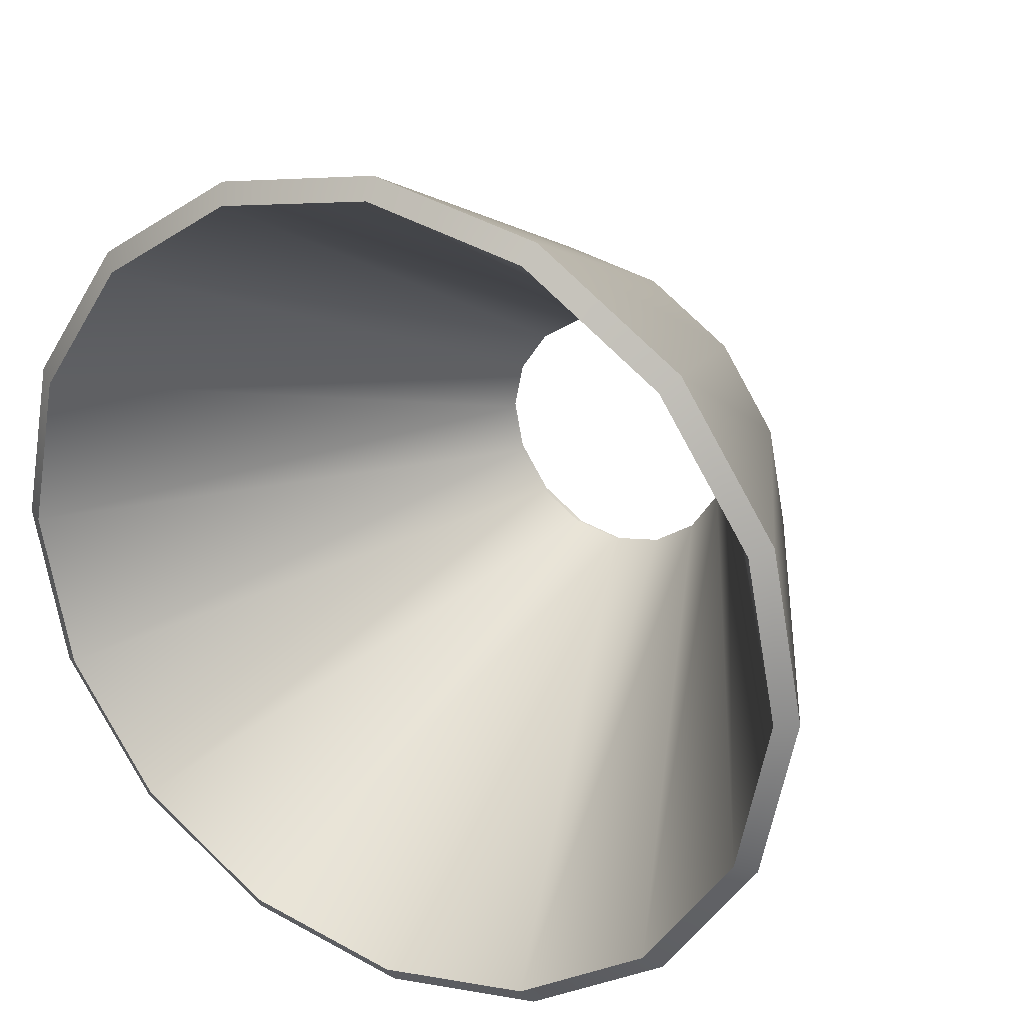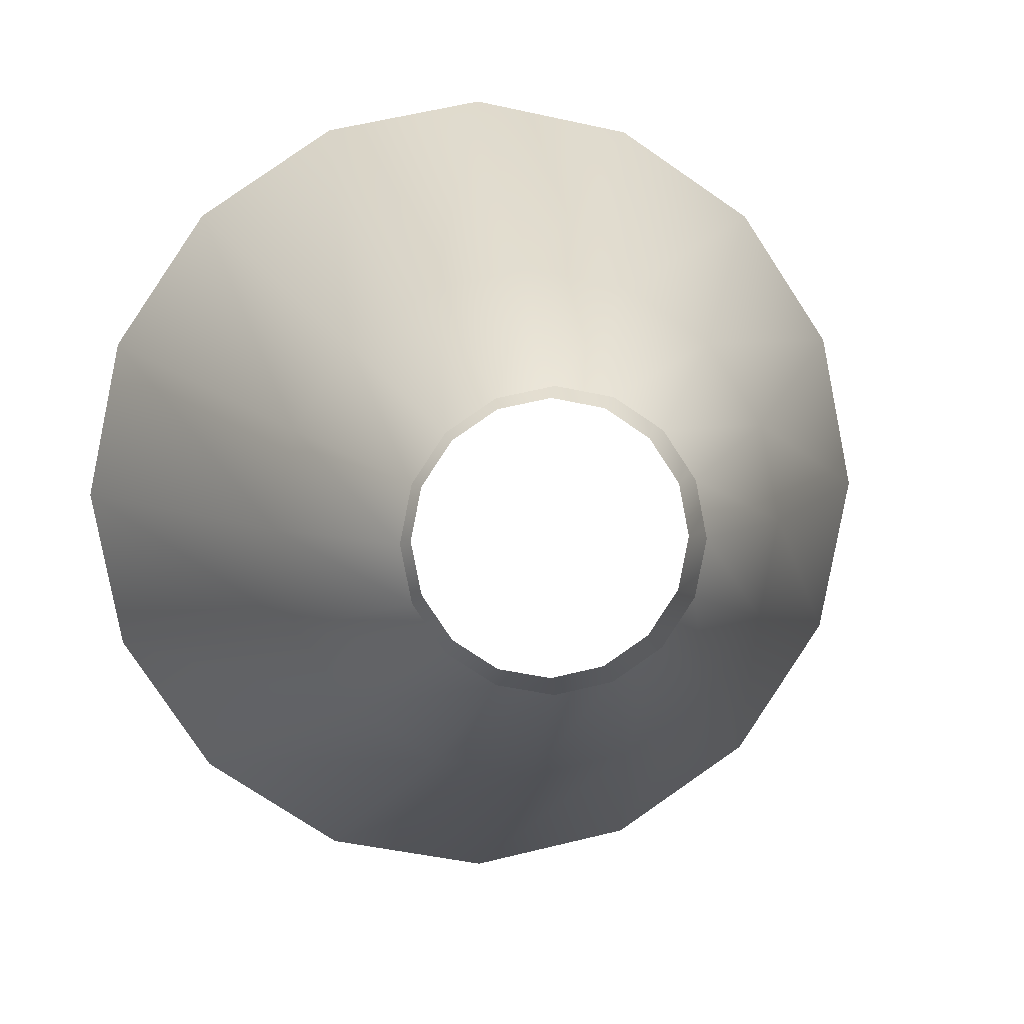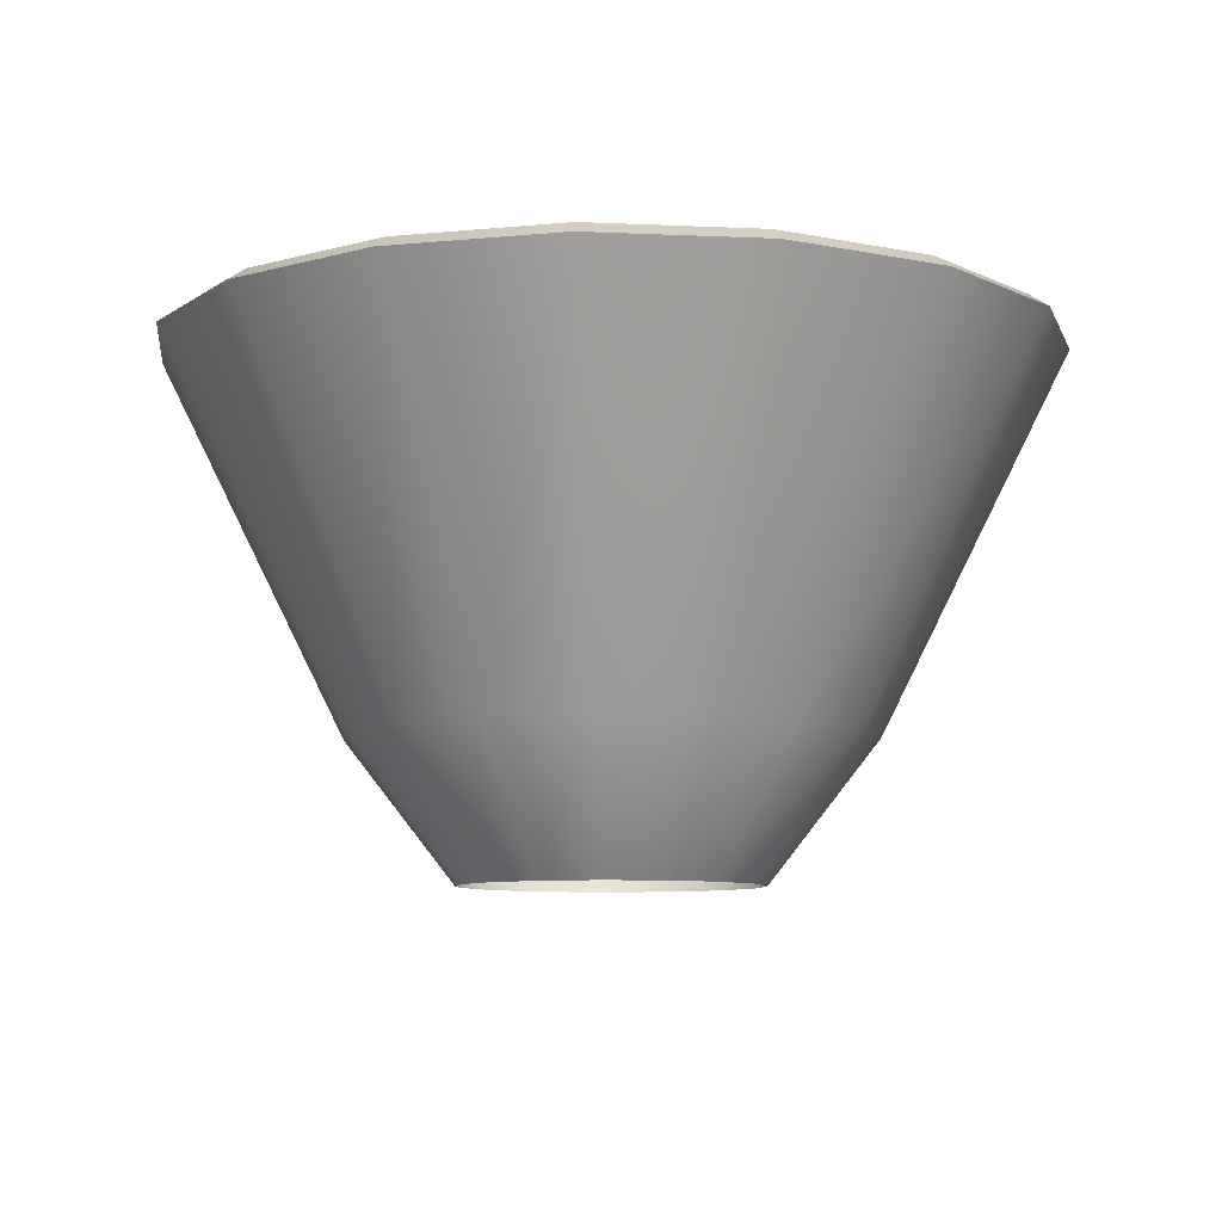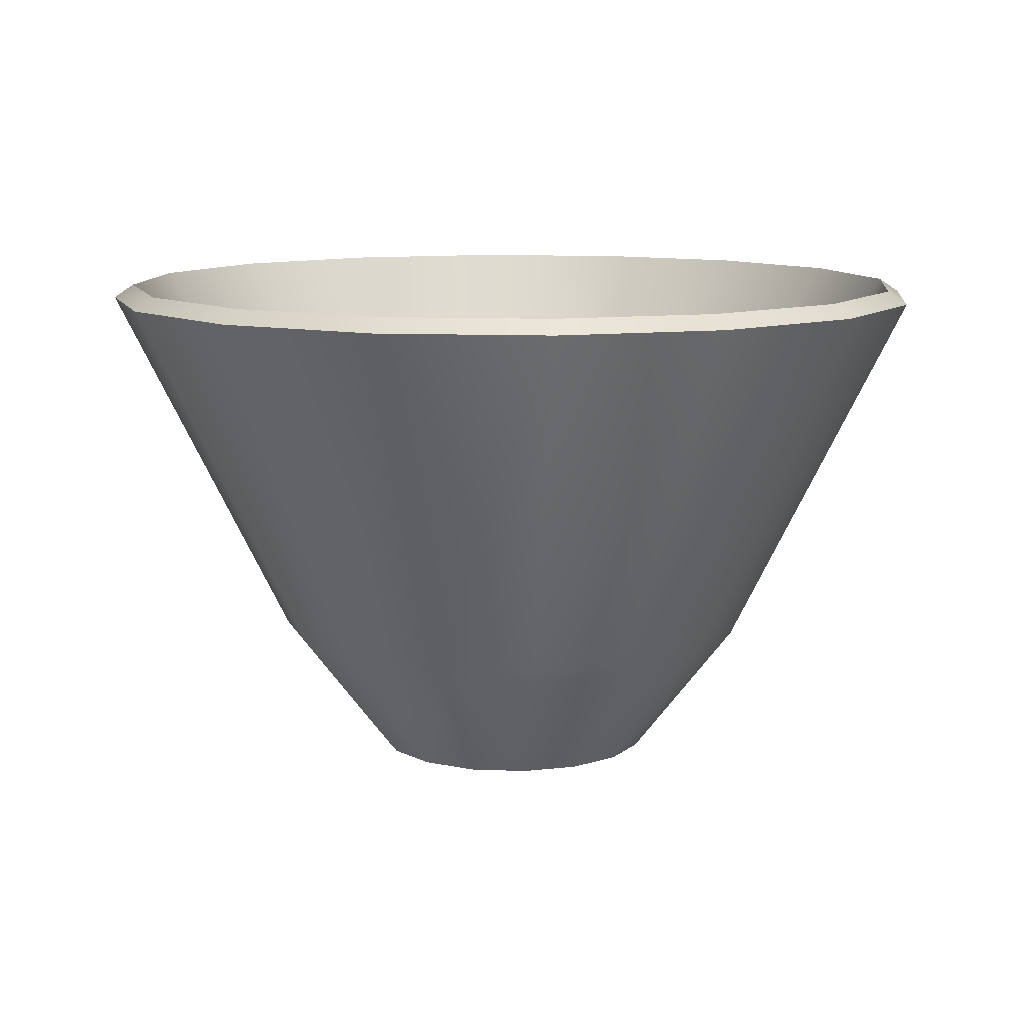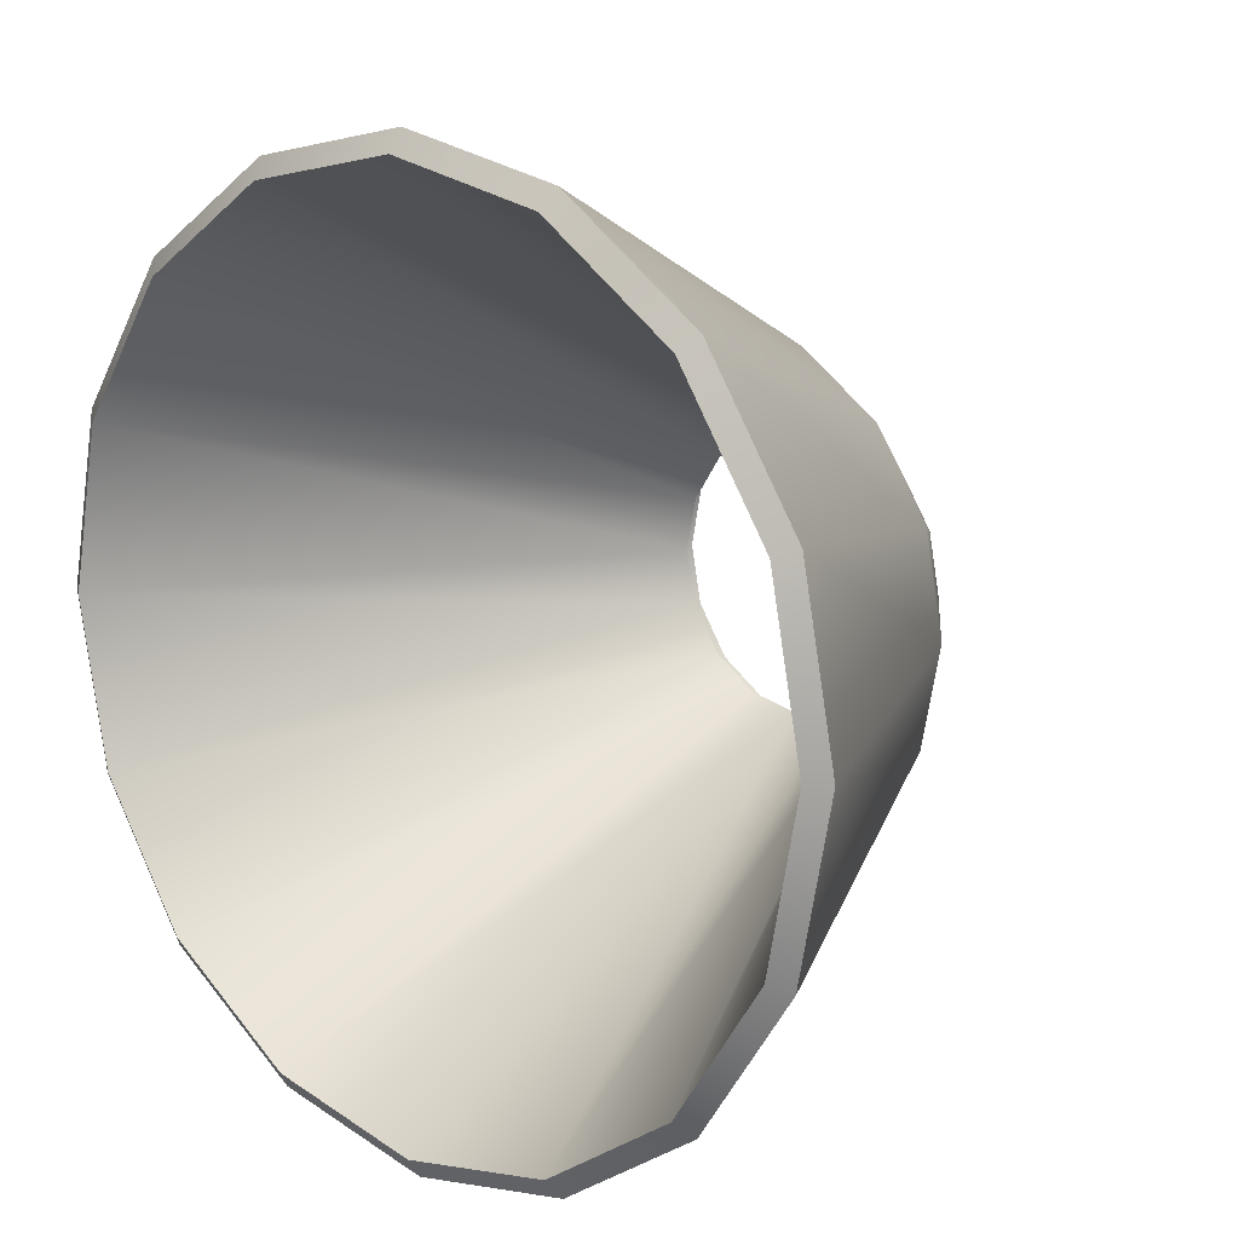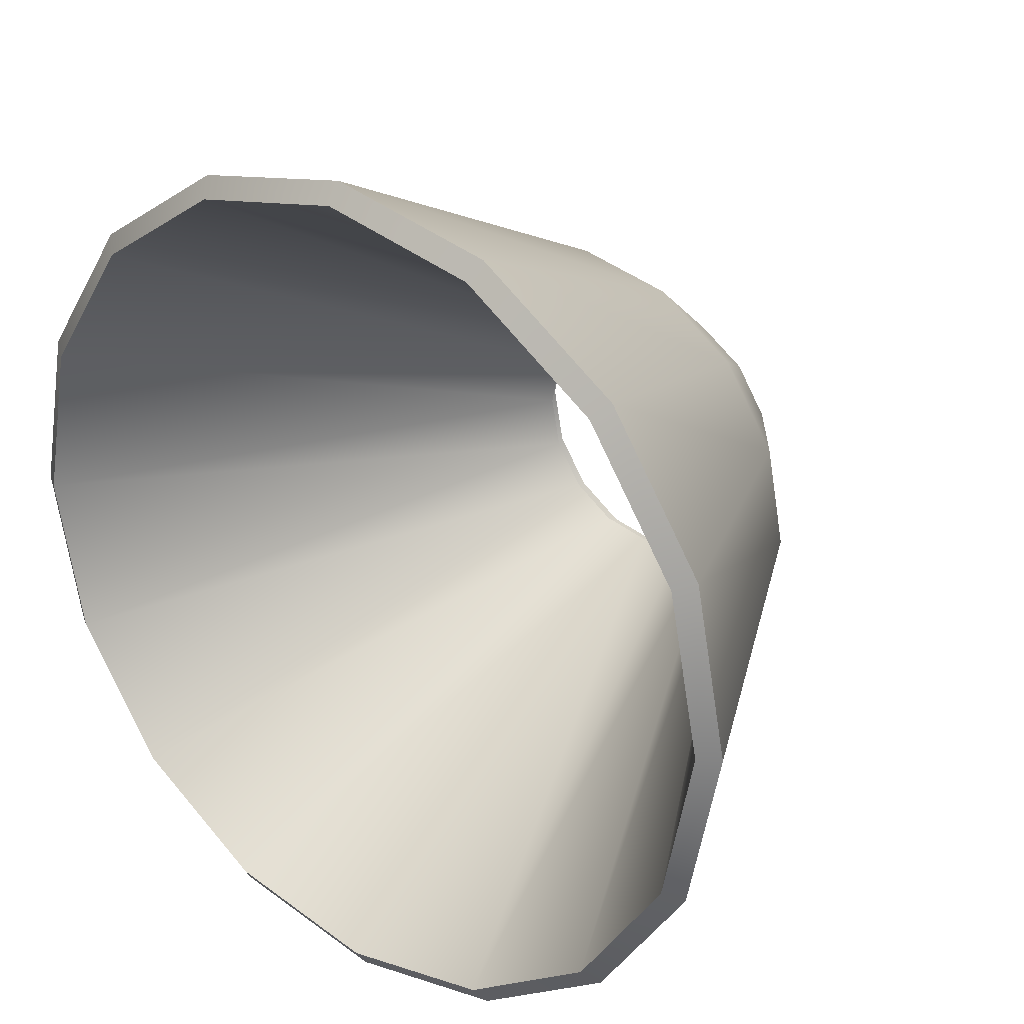
<metadata>
{"format":"obj","ext":"obj","renderer":"f3d","projection":"perspective","resolution":1024,"background":"white","views":[{"elev":26.0,"azim":-150.1,"up":"+Z"},{"elev":6.2,"azim":-8.9,"up":"+Z"},{"elev":-8.0,"azim":4.0,"up":"+Y"},{"elev":10.5,"azim":-5.2,"up":"+Y"},{"elev":14.3,"azim":-137.2,"up":"+Z"},{"elev":28.0,"azim":-141.1,"up":"+Z"}]}
</metadata>
<code>
v 6.886 0 -2.852
v 5.27 0 -5.27
v 2.852 0 -6.886
v 1e-06 0 -7.453
v -2.852 0 -6.886
v -5.27 0 -5.27
v -6.886 0 -2.852
v -7.453 0 -4e-06
v -6.886 0 2.852
v -5.27 0 5.27
v -2.852 0 6.886
v -4e-06 0 7.453
v 2.852 0 6.886
v 5.27 0 5.27
v 6.886 0 2.852
v 7.453 0 -1e-06
v 20.54 25.8 -8.509
v 15.72 25.8 -15.72
v 8.509 25.8 -20.54
v 1.1e-05 25.8 -22.24
v -8.509 25.8 -20.54
v -15.72 25.8 -15.72
v -20.54 25.8 -8.509
v -22.24 25.8 -8e-06
v -20.54 25.8 8.509
v -15.72 25.8 15.72
v -8.509 25.8 20.54
v -3e-06 25.8 22.24
v 8.509 25.8 20.54
v 15.72 25.8 15.72
v 20.54 25.8 8.509
v 22.24 25.8 0
v 6.297 1.07 -2.608
v 4.82 1.07 -4.82
v 15 26.49 -15
v 19.6 26.49 -8.12
v 2.608 1.07 -6.297
v 8.12 26.49 -19.6
v 1e-06 1.07 -6.816
v 1e-05 26.49 -21.22
v -2.608 1.07 -6.297
v -8.12 26.49 -19.6
v -4.82 1.07 -4.82
v -15 26.49 -15
v -6.297 1.07 -2.608
v -19.6 26.49 -8.12
v -6.816 1.07 -3e-06
v -21.22 26.49 -7e-06
v -6.297 1.07 2.608
v -19.6 26.49 8.12
v -4.82 1.07 4.82
v -15 26.49 15
v -2.608 1.07 6.297
v -8.12 26.49 19.6
v -3e-06 1.07 6.816
v -3e-06 26.49 21.22
v 2.608 1.07 6.297
v 8.12 26.49 19.6
v 4.82 1.07 4.82
v 15 26.49 15
v 6.297 1.07 2.608
v 19.6 26.49 8.12
v 6.816 1.07 -1e-06
v 21.22 26.49 -1e-06
v -3e-06 7.03 12.92
v -4.945 7.03 11.94
v -9.137 7.03 9.137
v -11.94 7.03 4.945
v -12.92 7.03 -5e-06
v -11.94 7.03 -4.945
v -9.137 7.03 -9.137
v -4.945 7.03 -11.94
v 5e-06 7.03 -12.92
v 4.945 7.03 -11.94
v 9.137 7.03 -9.137
v 11.94 7.03 -4.945
v 12.92 7.03 -1e-06
v 11.94 7.03 4.945
v 9.137 7.03 9.137
v 4.945 7.03 11.94
f 34 33 36 35
f 37 34 35 38
f 39 37 38 40
f 42 41 39 40
f 43 41 42 44
f 45 43 44 46
f 47 45 46 48
f 49 47 48 50
f 51 49 50 52
f 53 51 52 54
f 55 53 54 56
f 57 55 56 58
f 59 57 58 60
f 61 59 60 62
f 63 61 62 64
f 33 63 64 36
f 1 2 75 76
f 2 3 74 75
f 3 4 73 74
f 4 5 72 73
f 5 6 71 72
f 6 7 70 71
f 7 8 69 70
f 8 9 68 69
f 9 10 67 68
f 10 11 66 67
f 11 12 65 66
f 12 13 80 65
f 13 14 79 80
f 14 15 78 79
f 15 16 77 78
f 16 1 76 77
f 18 35 36 17
f 19 38 35 18
f 20 40 38 19
f 21 42 40 20
f 22 44 42 21
f 23 46 44 22
f 24 48 46 23
f 25 50 48 24
f 26 52 50 25
f 27 54 52 26
f 28 56 54 27
f 29 58 56 28
f 30 60 58 29
f 31 62 60 30
f 32 64 62 31
f 17 36 64 32
f 66 65 28 27
f 67 66 27 26
f 68 67 26 25
f 69 68 25 24
f 70 69 24 23
f 71 70 23 22
f 72 71 22 21
f 73 72 21 20
f 74 73 20 19
f 75 74 19 18
f 76 75 18 17
f 77 76 17 32
f 78 77 32 31
f 79 78 31 30
f 80 79 30 29
f 65 80 29 28

</code>
